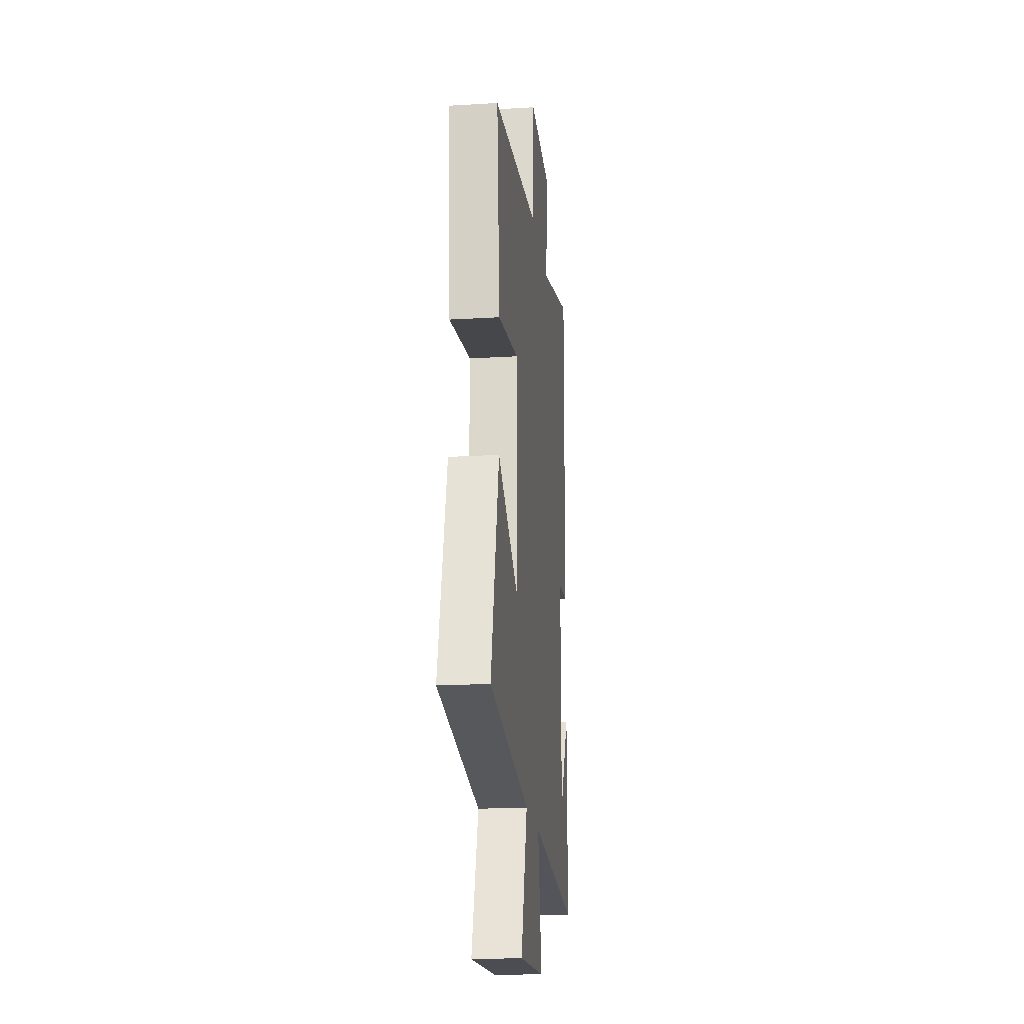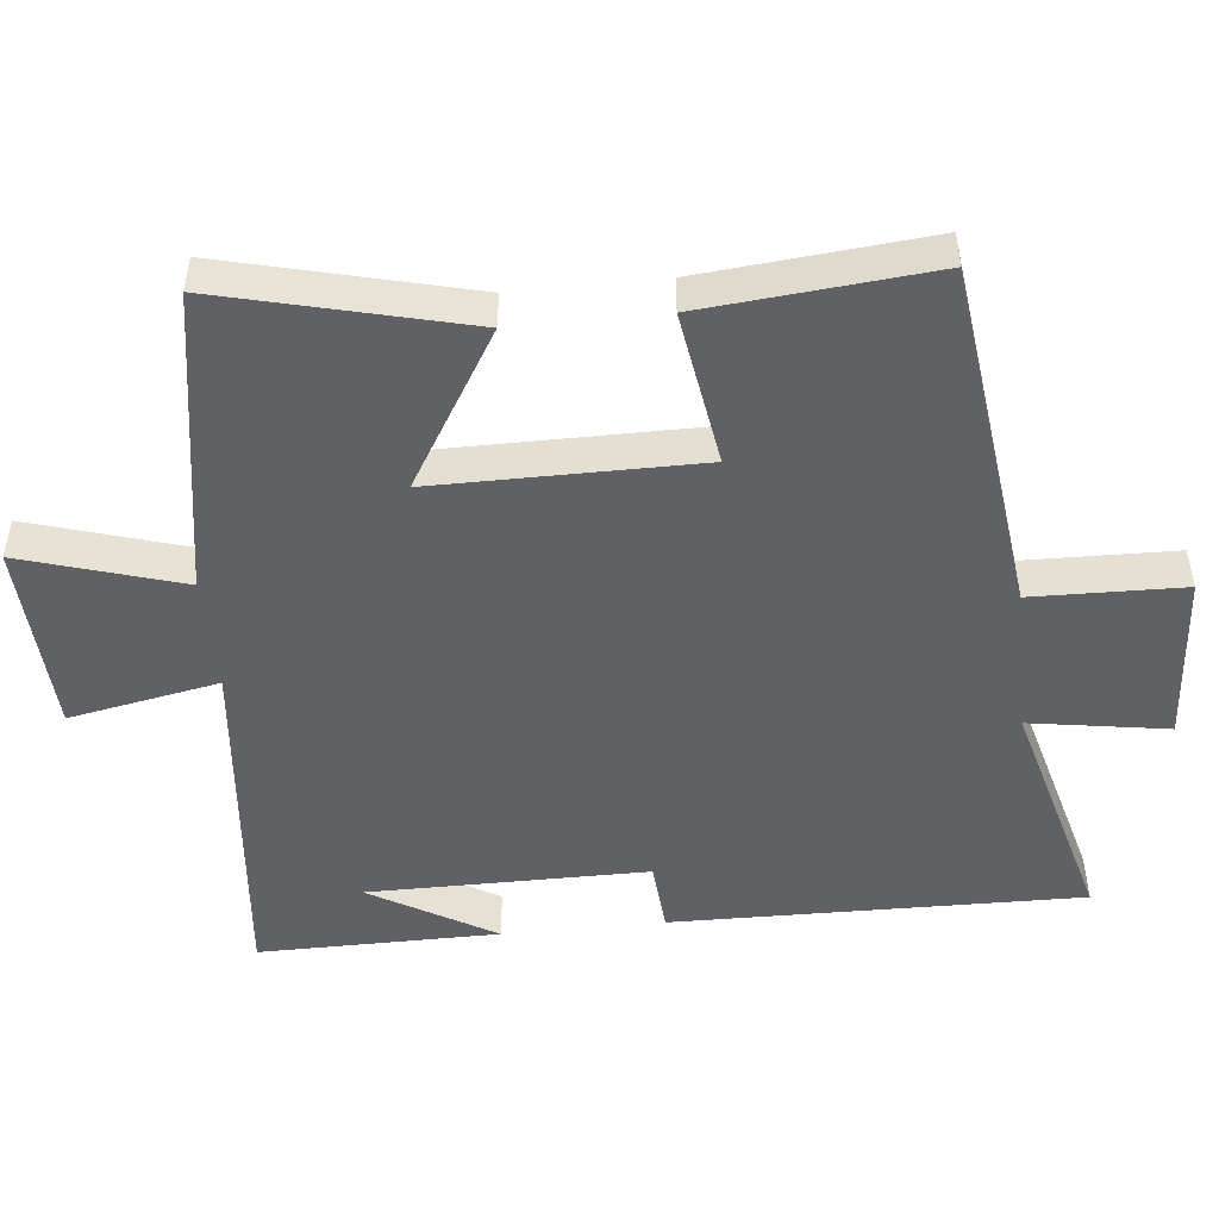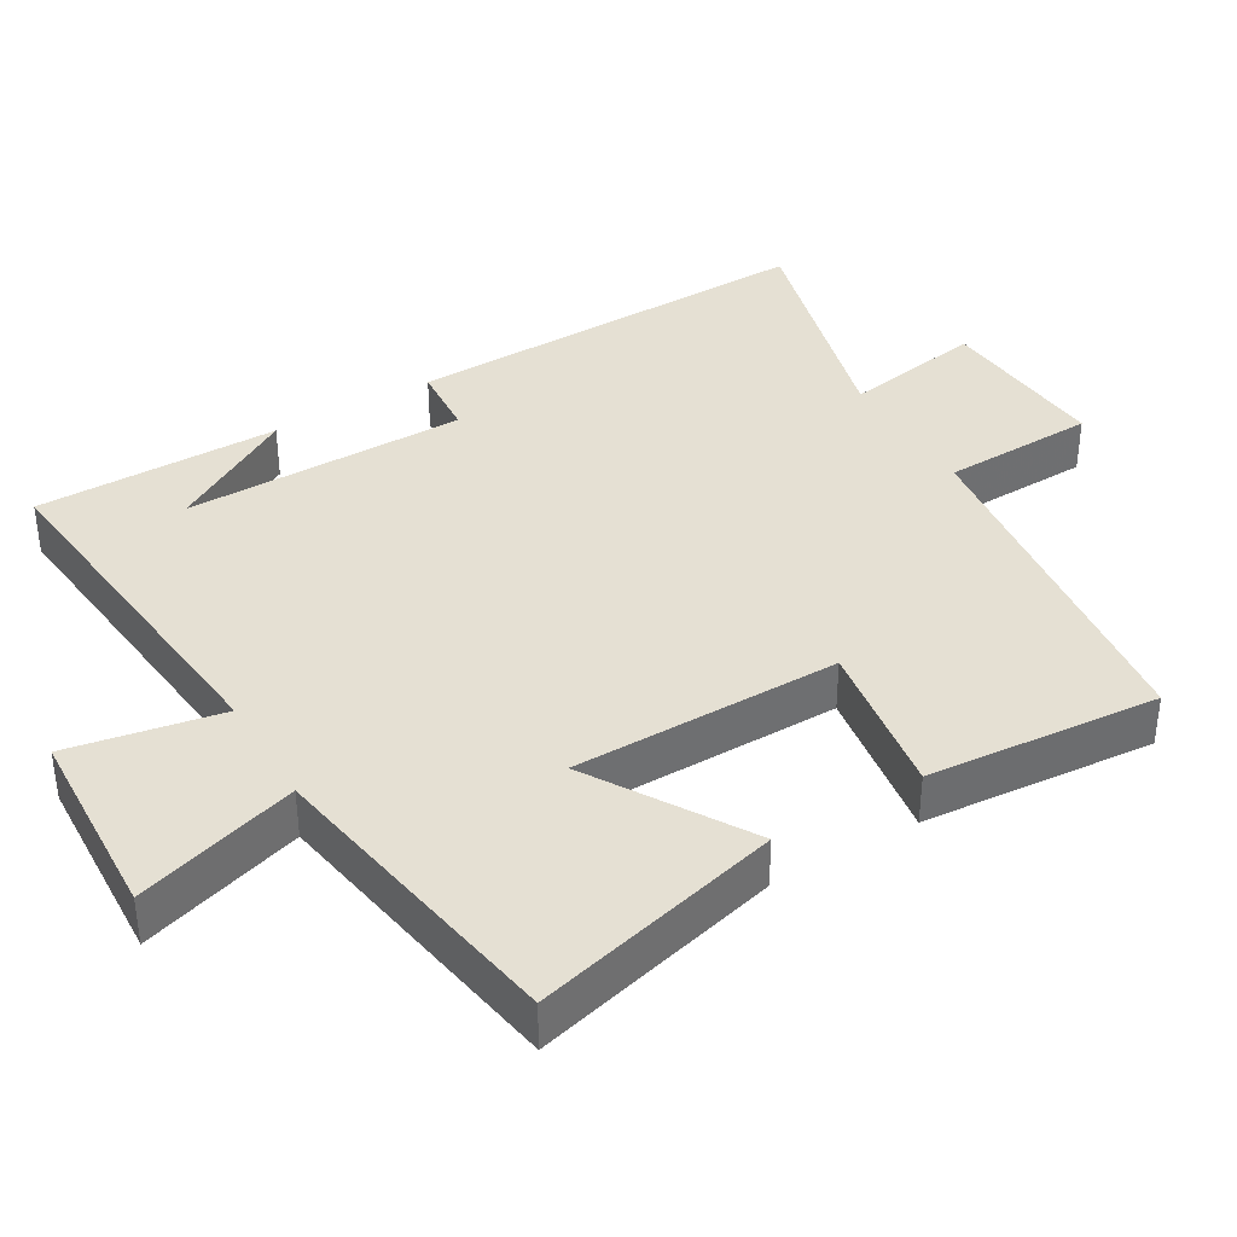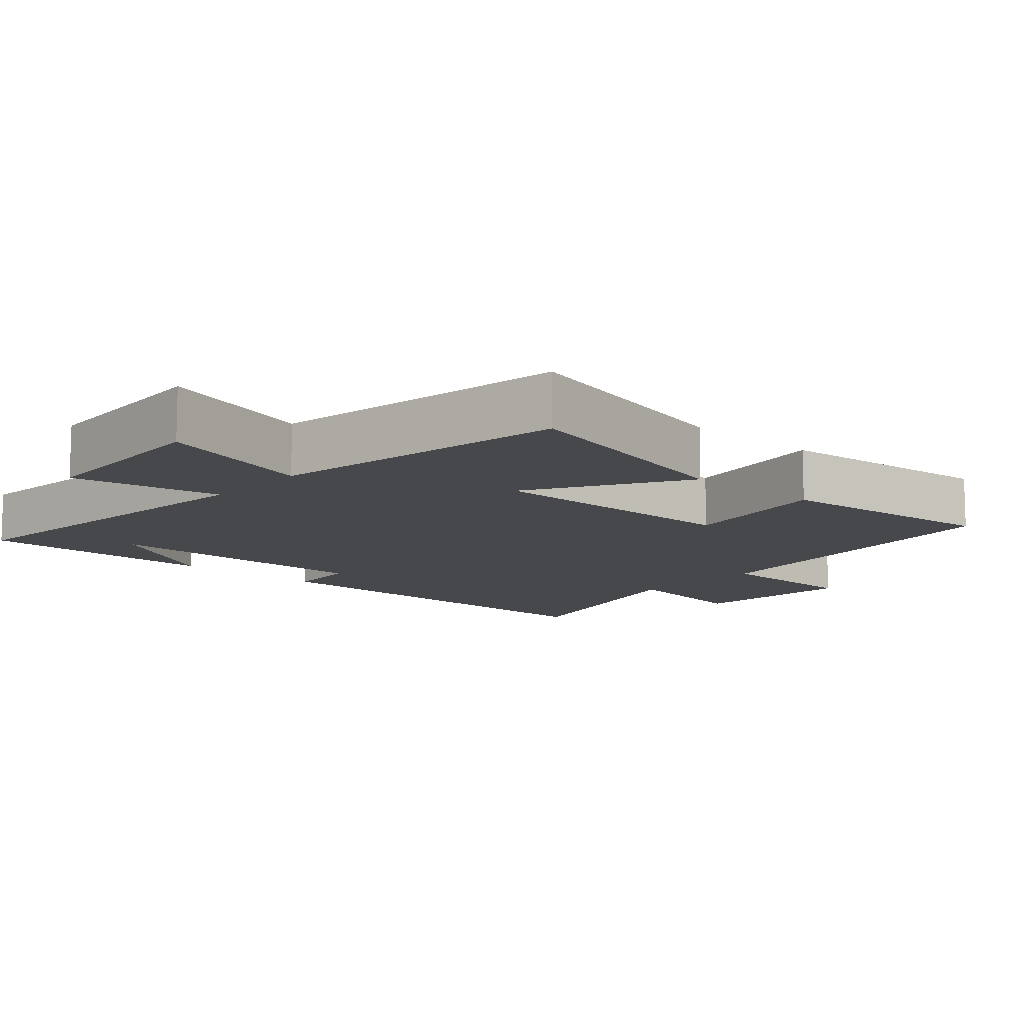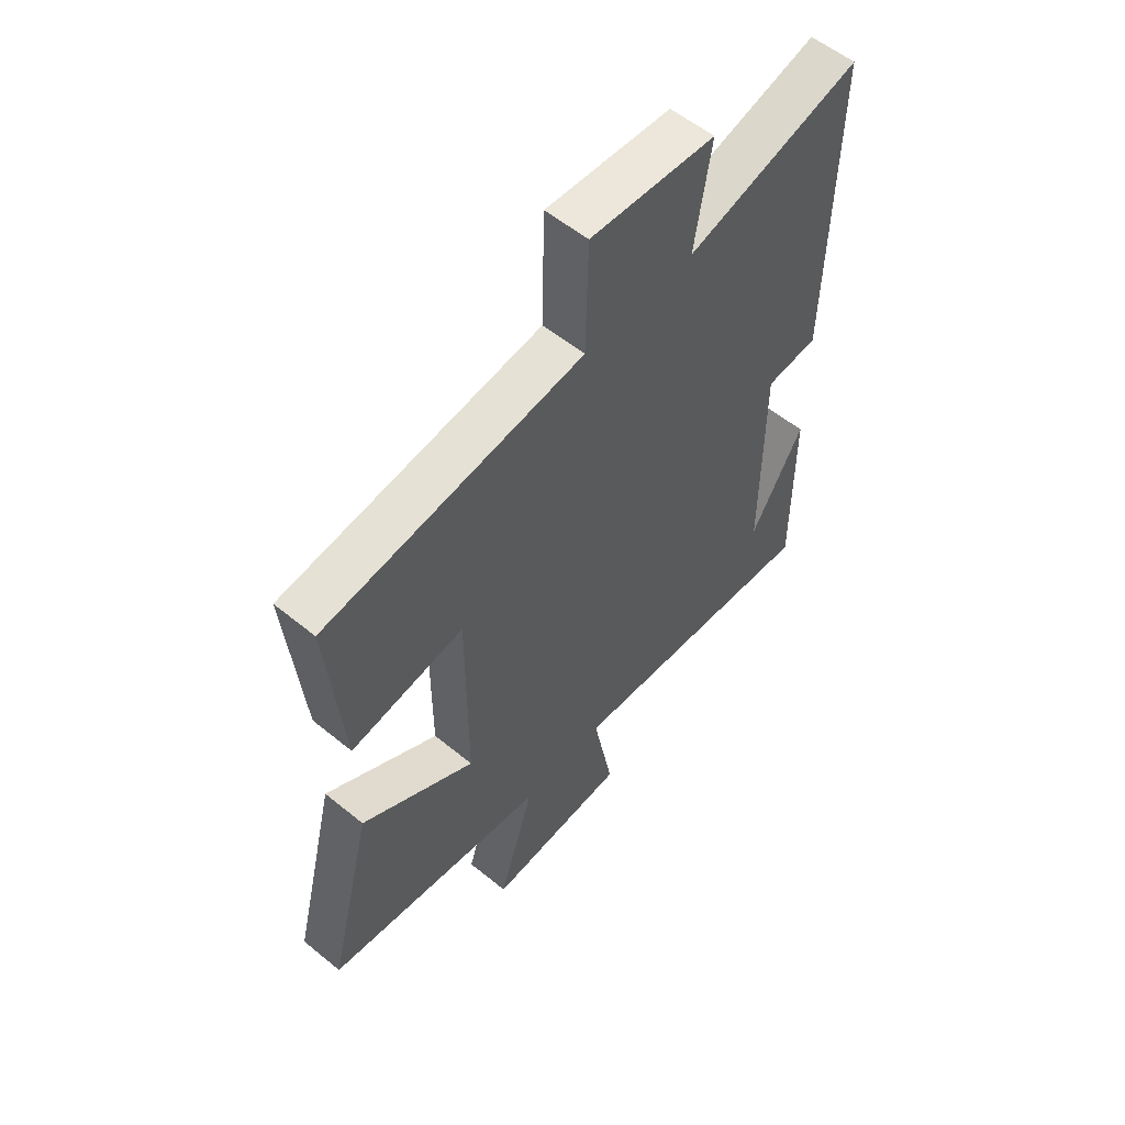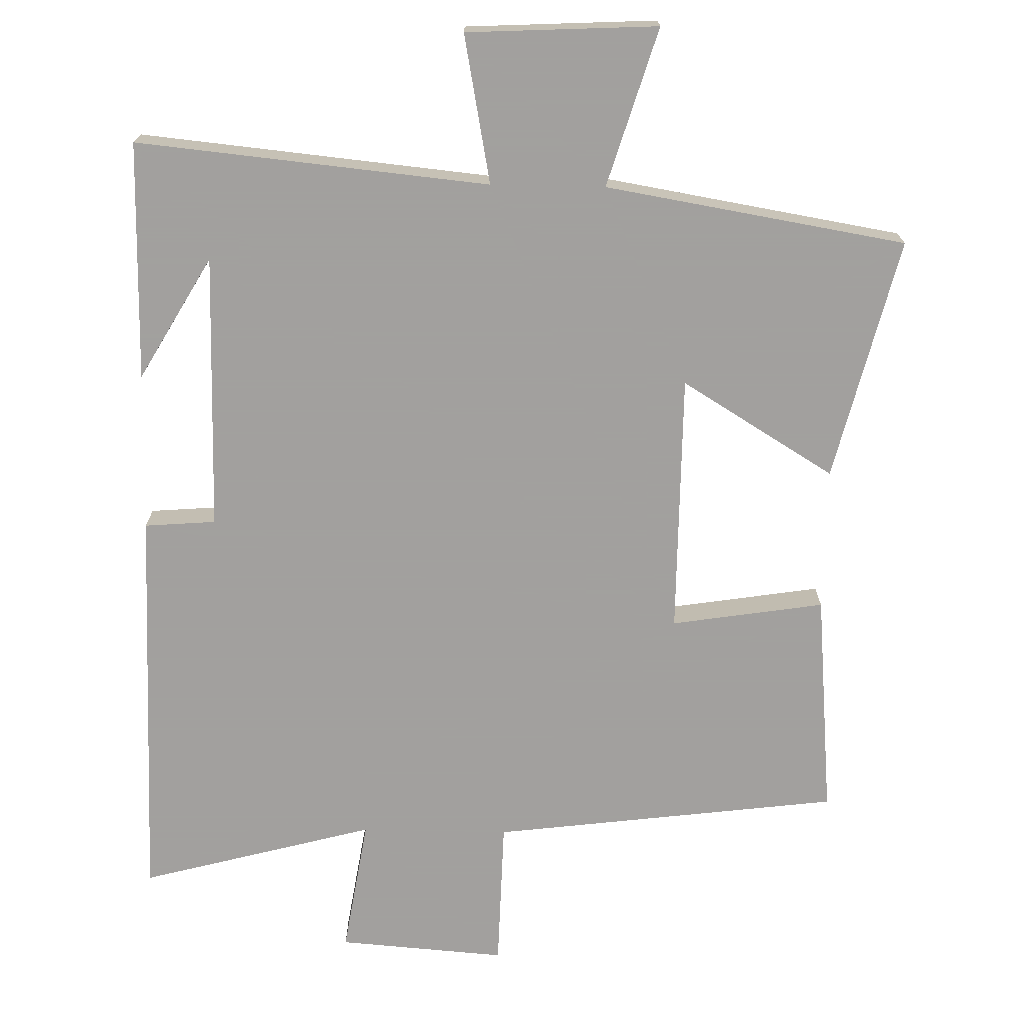
<metadata>
{"format":"obj","ext":"obj","renderer":"f3d","projection":"perspective","resolution":1024,"background":"white","views":[{"elev":-19.3,"azim":-83.5,"up":"+Z"},{"elev":-49.1,"azim":-84.1,"up":"+Y"},{"elev":38.1,"azim":-120.8,"up":"+Y"},{"elev":-11.2,"azim":-131.7,"up":"+Y"},{"elev":56.7,"azim":-49.5,"up":"+Z"},{"elev":-71.9,"azim":178.8,"up":"+Y"}]}
</metadata>
<code>
v -0.585 0.07 -0.429
v -0.5 0.07 -0.086
v -0.283 0.07 -0.218
v -0.283 0.07 0.152
v -0.5 0.07 0.118
v -0.529 0.07 0.438
v -0.036 0.07 0.5
v -0.031 0.07 0.712
v 0.207 0.07 0.694
v 0.176 0.07 0.5
v 0.509 0.07 0.589
v 0.5 0.07 0.015
v 0.399 0.07 0.007
v 0.399 0.07 -0.385
v 0.5 0.07 -0.211
v 0.502 0.07 -0.549
v 0.003 0.07 -0.5
v 0.043 0.07 -0.71
v -0.227 0.07 -0.724
v -0.159 0.07 -0.5
v -0.585 0 -0.429
v -0.5 0 -0.086
v -0.283 0 -0.218
v -0.283 0 0.152
v -0.5 0 0.118
v -0.529 0 0.438
v -0.036 0 0.5
v -0.031 0 0.712
v 0.207 0 0.694
v 0.176 0 0.5
v 0.509 0 0.589
v 0.5 0 0.015
v 0.399 0 0.007
v 0.399 0 -0.385
v 0.5 0 -0.211
v 0.502 0 -0.549
v 0.003 0 -0.5
v 0.043 0 -0.71
v -0.227 0 -0.724
v -0.159 0 -0.5
f 17 18 19 20
f 1 2 3
f 20 1 3
f 17 20 3
f 16 17 3 4
f 14 15 16
f 14 16 4
f 13 14 4
f 12 13 4
f 11 12 4
f 10 11 4
f 7 8 9 10
f 6 7 10
f 5 6 10
f 4 5 10
f 40 39 38 37
f 23 22 21
f 23 21 40
f 23 40 37
f 24 23 37 36
f 36 35 34
f 24 36 34
f 24 34 33
f 24 33 32
f 24 32 31
f 24 31 30
f 30 29 28 27
f 30 27 26
f 30 26 25
f 30 25 24
f 1 21 22 2
f 2 22 23 3
f 3 23 24 4
f 4 24 25 5
f 5 25 26 6
f 6 26 27 7
f 7 27 28 8
f 8 28 29 9
f 9 29 30 10
f 10 30 31 11
f 11 31 32 12
f 12 32 33 13
f 13 33 34 14
f 14 34 35 15
f 15 35 36 16
f 16 36 37 17
f 17 37 38 18
f 18 38 39 19
f 19 39 40 20
f 20 40 21 1

</code>
